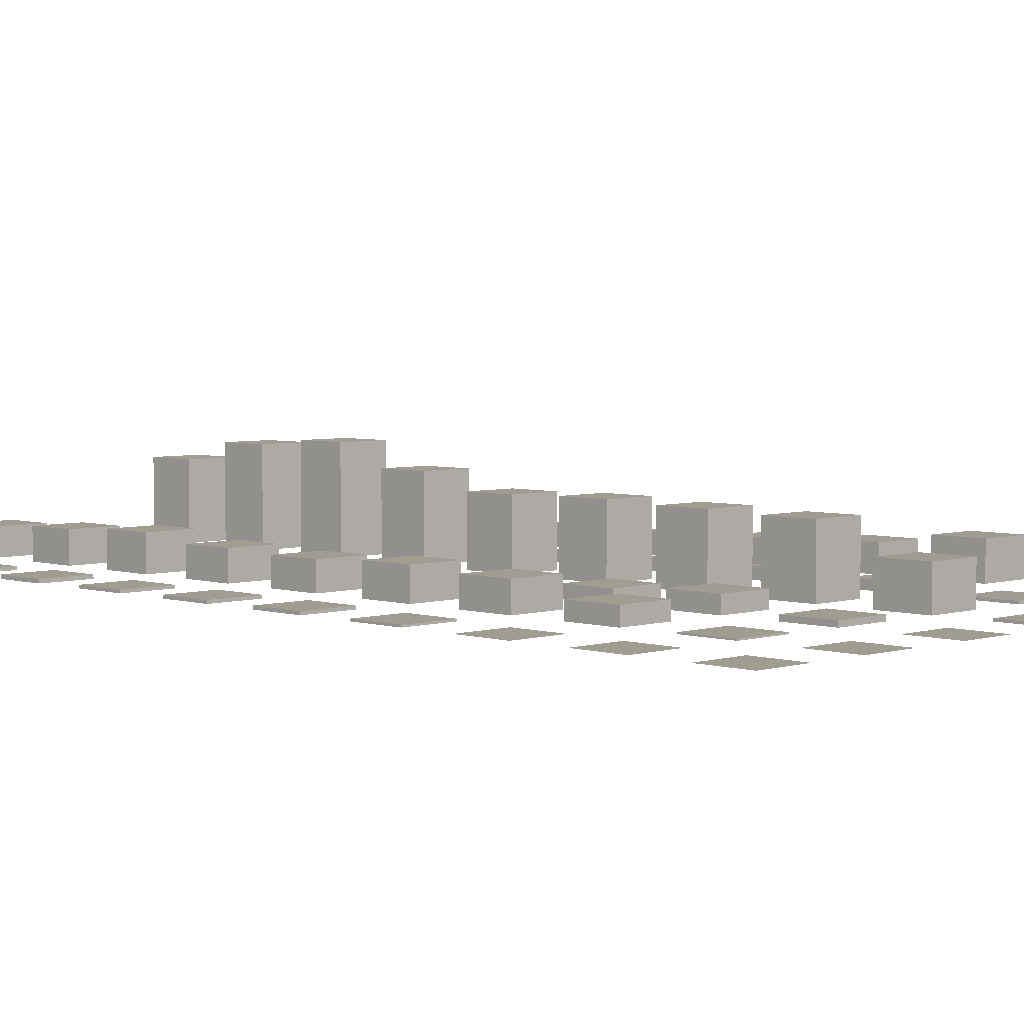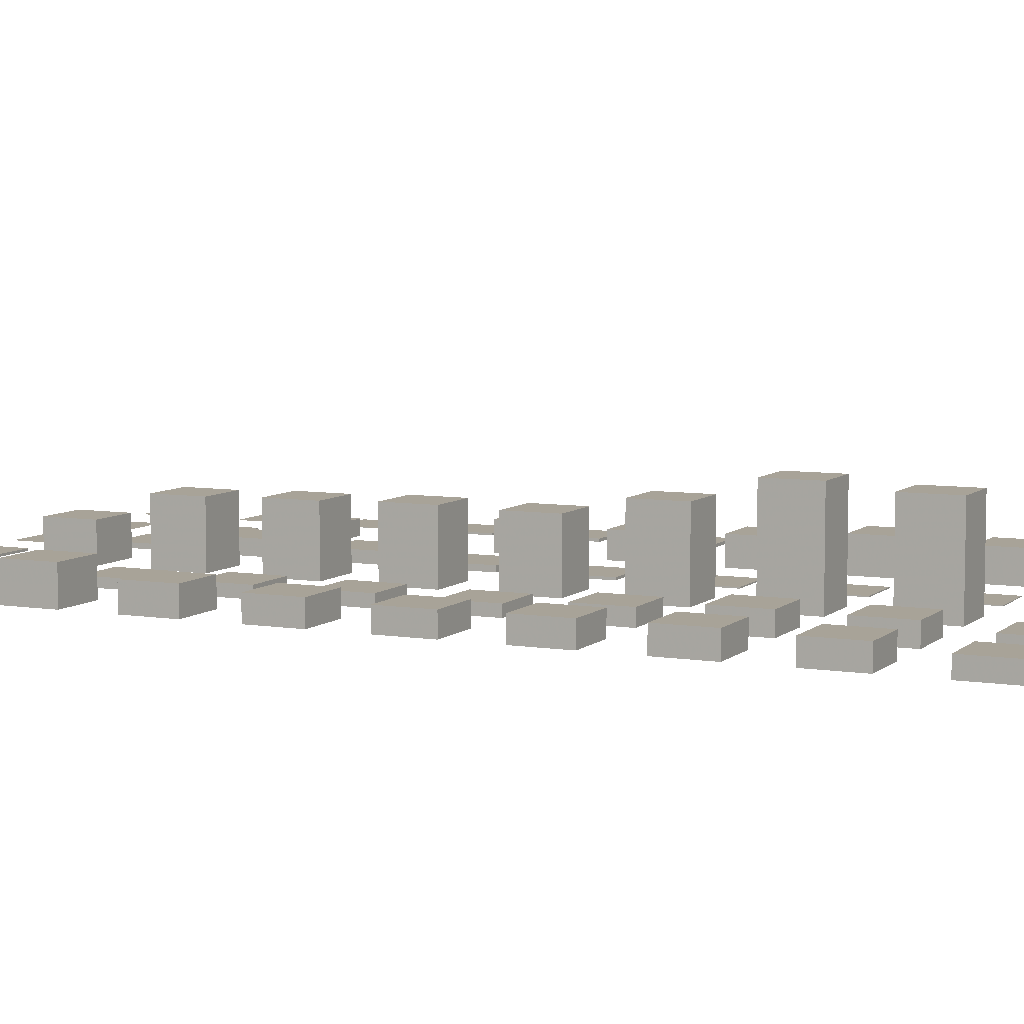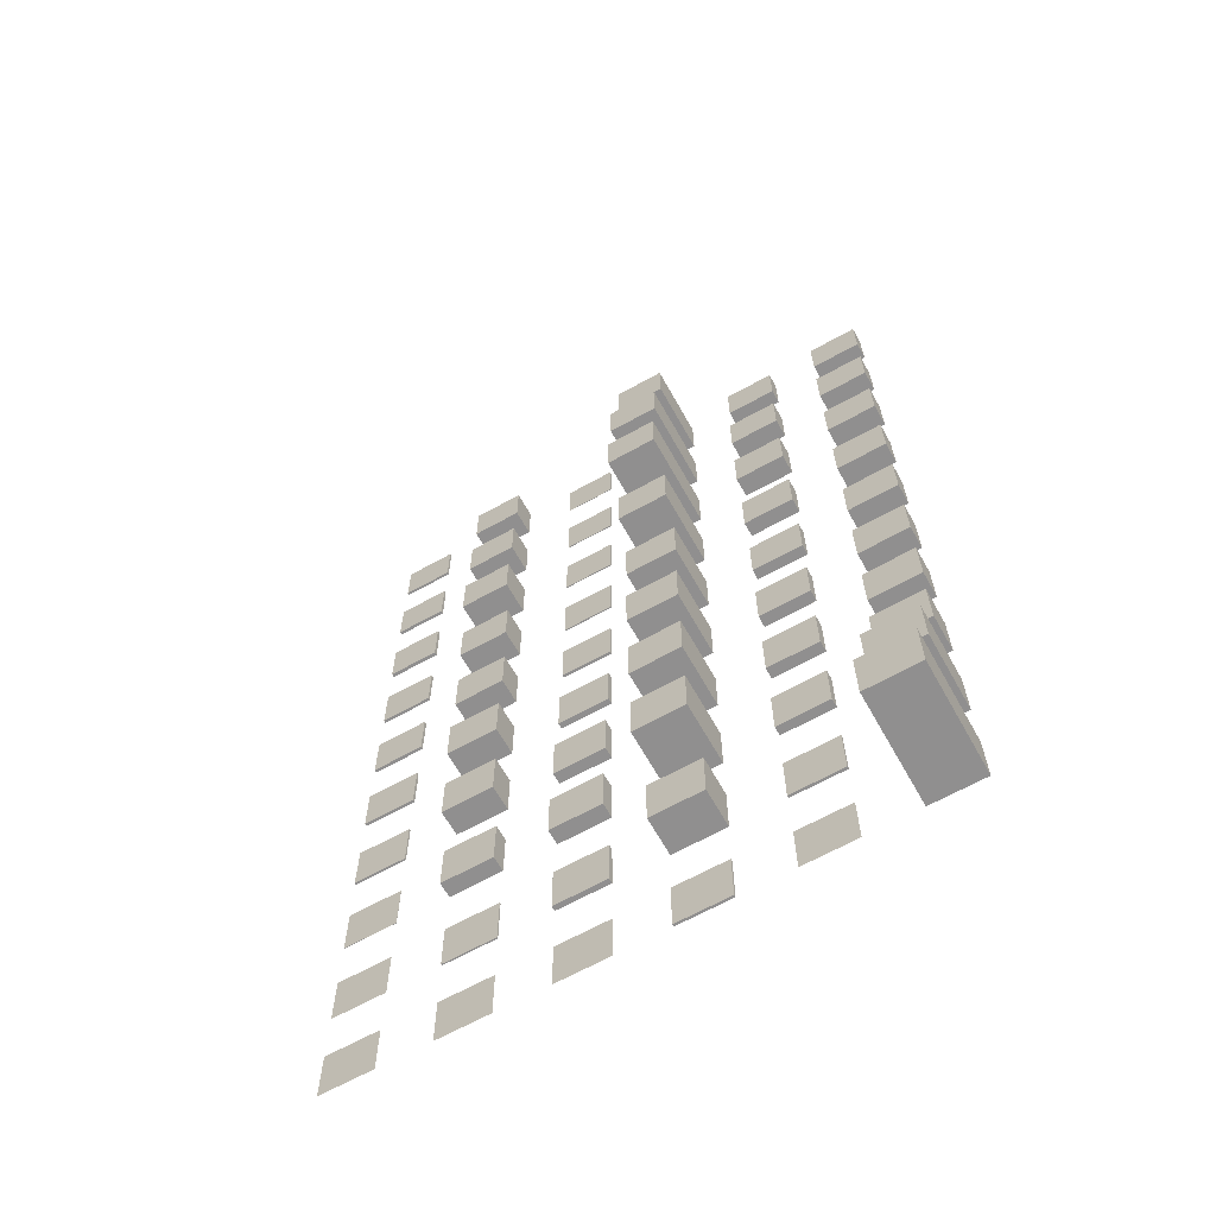
<metadata>
{"format":"obj","ext":"obj","renderer":"f3d","projection":"perspective","resolution":1024,"background":"white","views":[{"elev":4.3,"azim":135.2,"up":"+Y"},{"elev":6.9,"azim":-64.8,"up":"+Y"},{"elev":-65.4,"azim":-150.7,"up":"+Z"}]}
</metadata>
<code>
v 1.5 0 -0.5
v 2.5 0 -0.5
v 2.5 2.043 -0.5
v 1.5 2.043 -0.5
v 2.5 0 0.5
v 2.5 2.043 0.5
v 1.5 0 0.5
v 1.5 2.043 0.5
v 3.5 0 -0.5
v 4.5 0 -0.5
v 4.5 0 0.5
v 3.5 0 0.5
v 5.5 0 -0.5
v 6.5 0 -0.5
v 6.5 0.043 -0.5
v 5.5 0.043 -0.5
v 6.5 0 0.5
v 6.5 0.043 0.5
v 5.5 0 0.5
v 5.5 0.043 0.5
v 7.5 0 -0.5
v 8.5 0 -0.5
v 8.5 0 0.5
v 7.5 0 0.5
v 9.5 0 -0.5
v 10.5 0 -0.5
v 10.5 0 0.5
v 9.5 0 0.5
v 11.5 0 -0.5
v 12.5 0 -0.5
v 12.5 0 0.5
v 11.5 0 0.5
v 1.5 0 1.5
v 2.5 0 1.5
v 2.5 1.405 1.5
v 1.5 1.405 1.5
v 2.5 0 2.5
v 2.5 1.405 2.5
v 1.5 0 2.5
v 1.5 1.405 2.5
v 3.5 0 1.5
v 4.5 0 1.5
v 4.5 0.047 1.5
v 3.5 0.047 1.5
v 4.5 0 2.5
v 4.5 0.047 2.5
v 3.5 0 2.5
v 3.5 0.047 2.5
v 5.5 0 1.5
v 6.5 0 1.5
v 6.5 0.729 1.5
v 5.5 0.729 1.5
v 6.5 0 2.5
v 6.5 0.729 2.5
v 5.5 0 2.5
v 5.5 0.729 2.5
v 7.5 0 1.5
v 8.5 0 1.5
v 8.5 0.095 1.5
v 7.5 0.095 1.5
v 8.5 0 2.5
v 8.5 0.095 2.5
v 7.5 0 2.5
v 7.5 0.095 2.5
v 9.5 0 1.5
v 10.5 0 1.5
v 10.5 0.026 1.5
v 9.5 0.026 1.5
v 10.5 0 2.5
v 10.5 0.026 2.5
v 9.5 0 2.5
v 9.5 0.026 2.5
v 11.5 0 1.5
v 12.5 0 1.5
v 12.5 0 2.5
v 11.5 0 2.5
v 1.5 0 3.5
v 2.5 0 3.5
v 2.5 0.68 3.5
v 1.5 0.68 3.5
v 2.5 0 4.5
v 2.5 0.68 4.5
v 1.5 0 4.5
v 1.5 0.68 4.5
v 3.5 0 3.5
v 4.5 0 3.5
v 4.5 0.171 3.5
v 3.5 0.171 3.5
v 4.5 0 4.5
v 4.5 0.171 4.5
v 3.5 0 4.5
v 3.5 0.171 4.5
v 5.5 0 3.5
v 6.5 0 3.5
v 6.5 1.193 3.5
v 5.5 1.193 3.5
v 6.5 0 4.5
v 6.5 1.193 4.5
v 5.5 0 4.5
v 5.5 1.193 4.5
v 7.5 0 3.5
v 8.5 0 3.5
v 8.5 0.293 3.5
v 7.5 0.293 3.5
v 8.5 0 4.5
v 8.5 0.293 4.5
v 7.5 0 4.5
v 7.5 0.293 4.5
v 9.5 0 3.5
v 10.5 0 3.5
v 10.5 0.296 3.5
v 9.5 0.296 3.5
v 10.5 0 4.5
v 10.5 0.296 4.5
v 9.5 0 4.5
v 9.5 0.296 4.5
v 11.5 0 3.5
v 12.5 0 3.5
v 12.5 0.005 3.5
v 11.5 0.005 3.5
v 12.5 0 4.5
v 12.5 0.005 4.5
v 11.5 0 4.5
v 11.5 0.005 4.5
v 1.5 0 5.5
v 2.5 0 5.5
v 2.5 0.499 5.5
v 1.5 0.499 5.5
v 2.5 0 6.5
v 2.5 0.499 6.5
v 1.5 0 6.5
v 1.5 0.499 6.5
v 3.5 0 5.5
v 4.5 0 5.5
v 4.5 0.215 5.5
v 3.5 0.215 5.5
v 4.5 0 6.5
v 4.5 0.215 6.5
v 3.5 0 6.5
v 3.5 0.215 6.5
v 5.5 0 5.5
v 6.5 0 5.5
v 6.5 1.228 5.5
v 5.5 1.228 5.5
v 6.5 0 6.5
v 6.5 1.228 6.5
v 5.5 0 6.5
v 5.5 1.228 6.5
v 7.5 0 5.5
v 8.5 0 5.5
v 8.5 0.22 5.5
v 7.5 0.22 5.5
v 8.5 0 6.5
v 8.5 0.22 6.5
v 7.5 0 6.5
v 7.5 0.22 6.5
v 9.5 0 5.5
v 10.5 0 5.5
v 10.5 0.495 5.5
v 9.5 0.495 5.5
v 10.5 0 6.5
v 10.5 0.495 6.5
v 9.5 0 6.5
v 9.5 0.495 6.5
v 11.5 0 5.5
v 12.5 0 5.5
v 12.5 0.035 5.5
v 11.5 0.035 5.5
v 12.5 0 6.5
v 12.5 0.035 6.5
v 11.5 0 6.5
v 11.5 0.035 6.5
v 1.5 0 7.5
v 2.5 0 7.5
v 2.5 0.439 7.5
v 1.5 0.439 7.5
v 2.5 0 8.5
v 2.5 0.439 8.5
v 1.5 0 8.5
v 1.5 0.439 8.5
v 3.5 0 7.5
v 4.5 0 7.5
v 4.5 0.22 7.5
v 3.5 0.22 7.5
v 4.5 0 8.5
v 4.5 0.22 8.5
v 3.5 0 8.5
v 3.5 0.22 8.5
v 5.5 0 7.5
v 6.5 0 7.5
v 6.5 1.265 7.5
v 5.5 1.265 7.5
v 6.5 0 8.5
v 6.5 1.265 8.5
v 5.5 0 8.5
v 5.5 1.265 8.5
v 7.5 0 7.5
v 8.5 0 7.5
v 8.5 0.111 7.5
v 7.5 0.111 7.5
v 8.5 0 8.5
v 8.5 0.111 8.5
v 7.5 0 8.5
v 7.5 0.111 8.5
v 9.5 0 7.5
v 10.5 0 7.5
v 10.5 0.551 7.5
v 9.5 0.551 7.5
v 10.5 0 8.5
v 10.5 0.551 8.5
v 9.5 0 8.5
v 9.5 0.551 8.5
v 11.5 0 7.5
v 12.5 0 7.5
v 12.5 0.055 7.5
v 11.5 0.055 7.5
v 12.5 0 8.5
v 12.5 0.055 8.5
v 11.5 0 8.5
v 11.5 0.055 8.5
v 1.5 0 9.5
v 2.5 0 9.5
v 2.5 0.403 9.5
v 1.5 0.403 9.5
v 2.5 0 10.5
v 2.5 0.403 10.5
v 1.5 0 10.5
v 1.5 0.403 10.5
v 3.5 0 9.5
v 4.5 0 9.5
v 4.5 0.204 9.5
v 3.5 0.204 9.5
v 4.5 0 10.5
v 4.5 0.204 10.5
v 3.5 0 10.5
v 3.5 0.204 10.5
v 5.5 0 9.5
v 6.5 0 9.5
v 6.5 1.239 9.5
v 5.5 1.239 9.5
v 6.5 0 10.5
v 6.5 1.239 10.5
v 5.5 0 10.5
v 5.5 1.239 10.5
v 7.5 0 9.5
v 8.5 0 9.5
v 8.5 0.048 9.5
v 7.5 0.048 9.5
v 8.5 0 10.5
v 8.5 0.048 10.5
v 7.5 0 10.5
v 7.5 0.048 10.5
v 9.5 0 9.5
v 10.5 0 9.5
v 10.5 0.497 9.5
v 9.5 0.497 9.5
v 10.5 0 10.5
v 10.5 0.497 10.5
v 9.5 0 10.5
v 9.5 0.497 10.5
v 11.5 0 9.5
v 12.5 0 9.5
v 12.5 0.055 9.5
v 11.5 0.055 9.5
v 12.5 0 10.5
v 12.5 0.055 10.5
v 11.5 0 10.5
v 11.5 0.055 10.5
v 1.5 0 11.5
v 2.5 0 11.5
v 2.5 0.421 11.5
v 1.5 0.421 11.5
v 2.5 0 12.5
v 2.5 0.421 12.5
v 1.5 0 12.5
v 1.5 0.421 12.5
v 3.5 0 11.5
v 4.5 0 11.5
v 4.5 0.288 11.5
v 3.5 0.288 11.5
v 4.5 0 12.5
v 4.5 0.288 12.5
v 3.5 0 12.5
v 3.5 0.288 12.5
v 5.5 0 11.5
v 6.5 0 11.5
v 6.5 1.516 11.5
v 5.5 1.516 11.5
v 6.5 0 12.5
v 6.5 1.516 12.5
v 5.5 0 12.5
v 5.5 1.516 12.5
v 7.5 0 11.5
v 8.5 0 11.5
v 8.5 0.023 11.5
v 7.5 0.023 11.5
v 8.5 0 12.5
v 8.5 0.023 12.5
v 7.5 0 12.5
v 7.5 0.023 12.5
v 9.5 0 11.5
v 10.5 0 11.5
v 10.5 0.535 11.5
v 9.5 0.535 11.5
v 10.5 0 12.5
v 10.5 0.535 12.5
v 9.5 0 12.5
v 9.5 0.535 12.5
v 11.5 0 11.5
v 12.5 0 11.5
v 12.5 0.053 11.5
v 11.5 0.053 11.5
v 12.5 0 12.5
v 12.5 0.053 12.5
v 11.5 0 12.5
v 11.5 0.053 12.5
v 1.5 0 13.5
v 2.5 0 13.5
v 2.5 0.434 13.5
v 1.5 0.434 13.5
v 2.5 0 14.5
v 2.5 0.434 14.5
v 1.5 0 14.5
v 1.5 0.434 14.5
v 3.5 0 13.5
v 4.5 0 13.5
v 4.5 0.389 13.5
v 3.5 0.389 13.5
v 4.5 0 14.5
v 4.5 0.389 14.5
v 3.5 0 14.5
v 3.5 0.389 14.5
v 5.5 0 13.5
v 6.5 0 13.5
v 6.5 1.904 13.5
v 5.5 1.904 13.5
v 6.5 0 14.5
v 6.5 1.904 14.5
v 5.5 0 14.5
v 5.5 1.904 14.5
v 7.5 0 13.5
v 8.5 0 13.5
v 8.5 0.019 13.5
v 7.5 0.019 13.5
v 8.5 0 14.5
v 8.5 0.019 14.5
v 7.5 0 14.5
v 7.5 0.019 14.5
v 9.5 0 13.5
v 10.5 0 13.5
v 10.5 0.652 13.5
v 9.5 0.652 13.5
v 10.5 0 14.5
v 10.5 0.652 14.5
v 9.5 0 14.5
v 9.5 0.652 14.5
v 11.5 0 13.5
v 12.5 0 13.5
v 12.5 0.068 13.5
v 11.5 0.068 13.5
v 12.5 0 14.5
v 12.5 0.068 14.5
v 11.5 0 14.5
v 11.5 0.068 14.5
v 1.5 0 15.5
v 2.5 0 15.5
v 2.5 0.409 15.5
v 1.5 0.409 15.5
v 2.5 0 16.5
v 2.5 0.409 16.5
v 1.5 0 16.5
v 1.5 0.409 16.5
v 3.5 0 15.5
v 4.5 0 15.5
v 4.5 0.38 15.5
v 3.5 0.38 15.5
v 4.5 0 16.5
v 4.5 0.38 16.5
v 3.5 0 16.5
v 3.5 0.38 16.5
v 5.5 0 15.5
v 6.5 0 15.5
v 6.5 1.798 15.5
v 5.5 1.798 15.5
v 6.5 0 16.5
v 6.5 1.798 16.5
v 5.5 0 16.5
v 5.5 1.798 16.5
v 7.5 0 15.5
v 8.5 0 15.5
v 8.5 0.014 15.5
v 7.5 0.014 15.5
v 8.5 0 16.5
v 8.5 0.014 16.5
v 7.5 0 16.5
v 7.5 0.014 16.5
v 9.5 0 15.5
v 10.5 0 15.5
v 10.5 0.584 15.5
v 9.5 0.584 15.5
v 10.5 0 16.5
v 10.5 0.584 16.5
v 9.5 0 16.5
v 9.5 0.584 16.5
v 11.5 0 15.5
v 12.5 0 15.5
v 12.5 0.059 15.5
v 11.5 0.059 15.5
v 12.5 0 16.5
v 12.5 0.059 16.5
v 11.5 0 16.5
v 11.5 0.059 16.5
v 1.5 0 17.5
v 2.5 0 17.5
v 2.5 0.327 17.5
v 1.5 0.327 17.5
v 2.5 0 18.5
v 2.5 0.327 18.5
v 1.5 0 18.5
v 1.5 0.327 18.5
v 3.5 0 17.5
v 4.5 0 17.5
v 4.5 0.281 17.5
v 3.5 0.281 17.5
v 4.5 0 18.5
v 4.5 0.281 18.5
v 3.5 0 18.5
v 3.5 0.281 18.5
v 5.5 0 17.5
v 6.5 0 17.5
v 6.5 1.464 17.5
v 5.5 1.464 17.5
v 6.5 0 18.5
v 6.5 1.464 18.5
v 5.5 0 18.5
v 5.5 1.464 18.5
v 7.5 0 17.5
v 8.5 0 17.5
v 8.5 0.009 17.5
v 7.5 0.009 17.5
v 8.5 0 18.5
v 8.5 0.009 18.5
v 7.5 0 18.5
v 7.5 0.009 18.5
v 9.5 0 17.5
v 10.5 0 17.5
v 10.5 0.514 17.5
v 9.5 0.514 17.5
v 10.5 0 18.5
v 10.5 0.514 18.5
v 9.5 0 18.5
v 9.5 0.514 18.5
v 11.5 0 17.5
v 12.5 0 17.5
v 12.5 0.047 17.5
v 11.5 0.047 17.5
v 12.5 0 18.5
v 12.5 0.047 18.5
v 11.5 0 18.5
v 11.5 0.047 18.5
f 1 2 3 4
f 2 5 6 3
f 5 7 8 6
f 7 1 4 8
f 7 5 2 1
f 4 3 6 8
f 9 10 10 9
f 10 11 11 10
f 11 12 12 11
f 12 9 9 12
f 12 11 10 9
f 9 10 11 12
f 13 14 15 16
f 14 17 18 15
f 17 19 20 18
f 19 13 16 20
f 19 17 14 13
f 16 15 18 20
f 21 22 22 21
f 22 23 23 22
f 23 24 24 23
f 24 21 21 24
f 24 23 22 21
f 21 22 23 24
f 25 26 26 25
f 26 27 27 26
f 27 28 28 27
f 28 25 25 28
f 28 27 26 25
f 25 26 27 28
f 29 30 30 29
f 30 31 31 30
f 31 32 32 31
f 32 29 29 32
f 32 31 30 29
f 29 30 31 32
f 33 34 35 36
f 34 37 38 35
f 37 39 40 38
f 39 33 36 40
f 39 37 34 33
f 36 35 38 40
f 41 42 43 44
f 42 45 46 43
f 45 47 48 46
f 47 41 44 48
f 47 45 42 41
f 44 43 46 48
f 49 50 51 52
f 50 53 54 51
f 53 55 56 54
f 55 49 52 56
f 55 53 50 49
f 52 51 54 56
f 57 58 59 60
f 58 61 62 59
f 61 63 64 62
f 63 57 60 64
f 63 61 58 57
f 60 59 62 64
f 65 66 67 68
f 66 69 70 67
f 69 71 72 70
f 71 65 68 72
f 71 69 66 65
f 68 67 70 72
f 73 74 74 73
f 74 75 75 74
f 75 76 76 75
f 76 73 73 76
f 76 75 74 73
f 73 74 75 76
f 77 78 79 80
f 78 81 82 79
f 81 83 84 82
f 83 77 80 84
f 83 81 78 77
f 80 79 82 84
f 85 86 87 88
f 86 89 90 87
f 89 91 92 90
f 91 85 88 92
f 91 89 86 85
f 88 87 90 92
f 93 94 95 96
f 94 97 98 95
f 97 99 100 98
f 99 93 96 100
f 99 97 94 93
f 96 95 98 100
f 101 102 103 104
f 102 105 106 103
f 105 107 108 106
f 107 101 104 108
f 107 105 102 101
f 104 103 106 108
f 109 110 111 112
f 110 113 114 111
f 113 115 116 114
f 115 109 112 116
f 115 113 110 109
f 112 111 114 116
f 117 118 119 120
f 118 121 122 119
f 121 123 124 122
f 123 117 120 124
f 123 121 118 117
f 120 119 122 124
f 125 126 127 128
f 126 129 130 127
f 129 131 132 130
f 131 125 128 132
f 131 129 126 125
f 128 127 130 132
f 133 134 135 136
f 134 137 138 135
f 137 139 140 138
f 139 133 136 140
f 139 137 134 133
f 136 135 138 140
f 141 142 143 144
f 142 145 146 143
f 145 147 148 146
f 147 141 144 148
f 147 145 142 141
f 144 143 146 148
f 149 150 151 152
f 150 153 154 151
f 153 155 156 154
f 155 149 152 156
f 155 153 150 149
f 152 151 154 156
f 157 158 159 160
f 158 161 162 159
f 161 163 164 162
f 163 157 160 164
f 163 161 158 157
f 160 159 162 164
f 165 166 167 168
f 166 169 170 167
f 169 171 172 170
f 171 165 168 172
f 171 169 166 165
f 168 167 170 172
f 173 174 175 176
f 174 177 178 175
f 177 179 180 178
f 179 173 176 180
f 179 177 174 173
f 176 175 178 180
f 181 182 183 184
f 182 185 186 183
f 185 187 188 186
f 187 181 184 188
f 187 185 182 181
f 184 183 186 188
f 189 190 191 192
f 190 193 194 191
f 193 195 196 194
f 195 189 192 196
f 195 193 190 189
f 192 191 194 196
f 197 198 199 200
f 198 201 202 199
f 201 203 204 202
f 203 197 200 204
f 203 201 198 197
f 200 199 202 204
f 205 206 207 208
f 206 209 210 207
f 209 211 212 210
f 211 205 208 212
f 211 209 206 205
f 208 207 210 212
f 213 214 215 216
f 214 217 218 215
f 217 219 220 218
f 219 213 216 220
f 219 217 214 213
f 216 215 218 220
f 221 222 223 224
f 222 225 226 223
f 225 227 228 226
f 227 221 224 228
f 227 225 222 221
f 224 223 226 228
f 229 230 231 232
f 230 233 234 231
f 233 235 236 234
f 235 229 232 236
f 235 233 230 229
f 232 231 234 236
f 237 238 239 240
f 238 241 242 239
f 241 243 244 242
f 243 237 240 244
f 243 241 238 237
f 240 239 242 244
f 245 246 247 248
f 246 249 250 247
f 249 251 252 250
f 251 245 248 252
f 251 249 246 245
f 248 247 250 252
f 253 254 255 256
f 254 257 258 255
f 257 259 260 258
f 259 253 256 260
f 259 257 254 253
f 256 255 258 260
f 261 262 263 264
f 262 265 266 263
f 265 267 268 266
f 267 261 264 268
f 267 265 262 261
f 264 263 266 268
f 269 270 271 272
f 270 273 274 271
f 273 275 276 274
f 275 269 272 276
f 275 273 270 269
f 272 271 274 276
f 277 278 279 280
f 278 281 282 279
f 281 283 284 282
f 283 277 280 284
f 283 281 278 277
f 280 279 282 284
f 285 286 287 288
f 286 289 290 287
f 289 291 292 290
f 291 285 288 292
f 291 289 286 285
f 288 287 290 292
f 293 294 295 296
f 294 297 298 295
f 297 299 300 298
f 299 293 296 300
f 299 297 294 293
f 296 295 298 300
f 301 302 303 304
f 302 305 306 303
f 305 307 308 306
f 307 301 304 308
f 307 305 302 301
f 304 303 306 308
f 309 310 311 312
f 310 313 314 311
f 313 315 316 314
f 315 309 312 316
f 315 313 310 309
f 312 311 314 316
f 317 318 319 320
f 318 321 322 319
f 321 323 324 322
f 323 317 320 324
f 323 321 318 317
f 320 319 322 324
f 325 326 327 328
f 326 329 330 327
f 329 331 332 330
f 331 325 328 332
f 331 329 326 325
f 328 327 330 332
f 333 334 335 336
f 334 337 338 335
f 337 339 340 338
f 339 333 336 340
f 339 337 334 333
f 336 335 338 340
f 341 342 343 344
f 342 345 346 343
f 345 347 348 346
f 347 341 344 348
f 347 345 342 341
f 344 343 346 348
f 349 350 351 352
f 350 353 354 351
f 353 355 356 354
f 355 349 352 356
f 355 353 350 349
f 352 351 354 356
f 357 358 359 360
f 358 361 362 359
f 361 363 364 362
f 363 357 360 364
f 363 361 358 357
f 360 359 362 364
f 365 366 367 368
f 366 369 370 367
f 369 371 372 370
f 371 365 368 372
f 371 369 366 365
f 368 367 370 372
f 373 374 375 376
f 374 377 378 375
f 377 379 380 378
f 379 373 376 380
f 379 377 374 373
f 376 375 378 380
f 381 382 383 384
f 382 385 386 383
f 385 387 388 386
f 387 381 384 388
f 387 385 382 381
f 384 383 386 388
f 389 390 391 392
f 390 393 394 391
f 393 395 396 394
f 395 389 392 396
f 395 393 390 389
f 392 391 394 396
f 397 398 399 400
f 398 401 402 399
f 401 403 404 402
f 403 397 400 404
f 403 401 398 397
f 400 399 402 404
f 405 406 407 408
f 406 409 410 407
f 409 411 412 410
f 411 405 408 412
f 411 409 406 405
f 408 407 410 412
f 413 414 415 416
f 414 417 418 415
f 417 419 420 418
f 419 413 416 420
f 419 417 414 413
f 416 415 418 420
f 421 422 423 424
f 422 425 426 423
f 425 427 428 426
f 427 421 424 428
f 427 425 422 421
f 424 423 426 428
f 429 430 431 432
f 430 433 434 431
f 433 435 436 434
f 435 429 432 436
f 435 433 430 429
f 432 431 434 436
f 437 438 439 440
f 438 441 442 439
f 441 443 444 442
f 443 437 440 444
f 443 441 438 437
f 440 439 442 444
f 445 446 447 448
f 446 449 450 447
f 449 451 452 450
f 451 445 448 452
f 451 449 446 445
f 448 447 450 452
f 453 454 455 456
f 454 457 458 455
f 457 459 460 458
f 459 453 456 460
f 459 457 454 453
f 456 455 458 460

</code>
